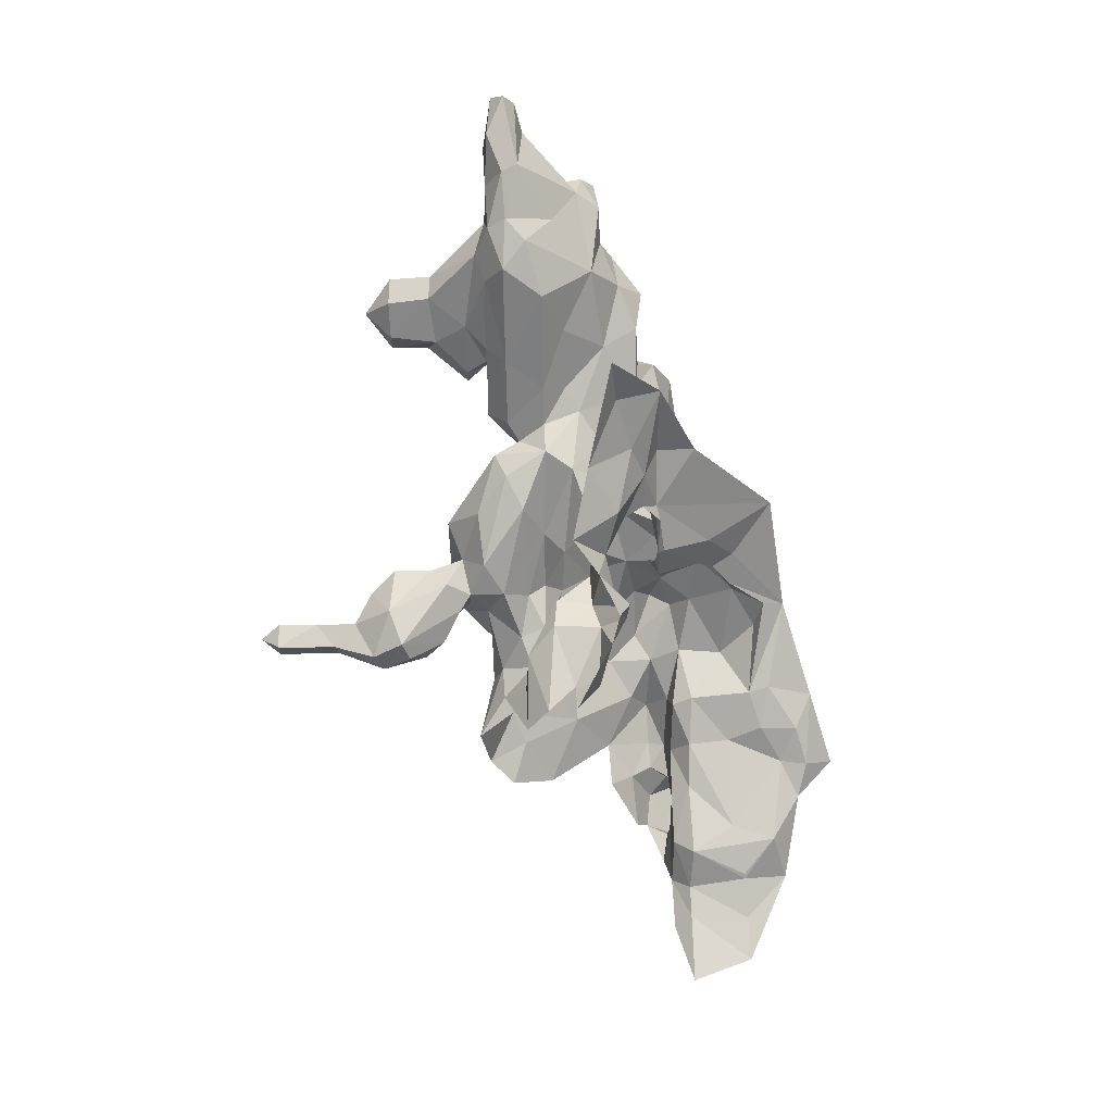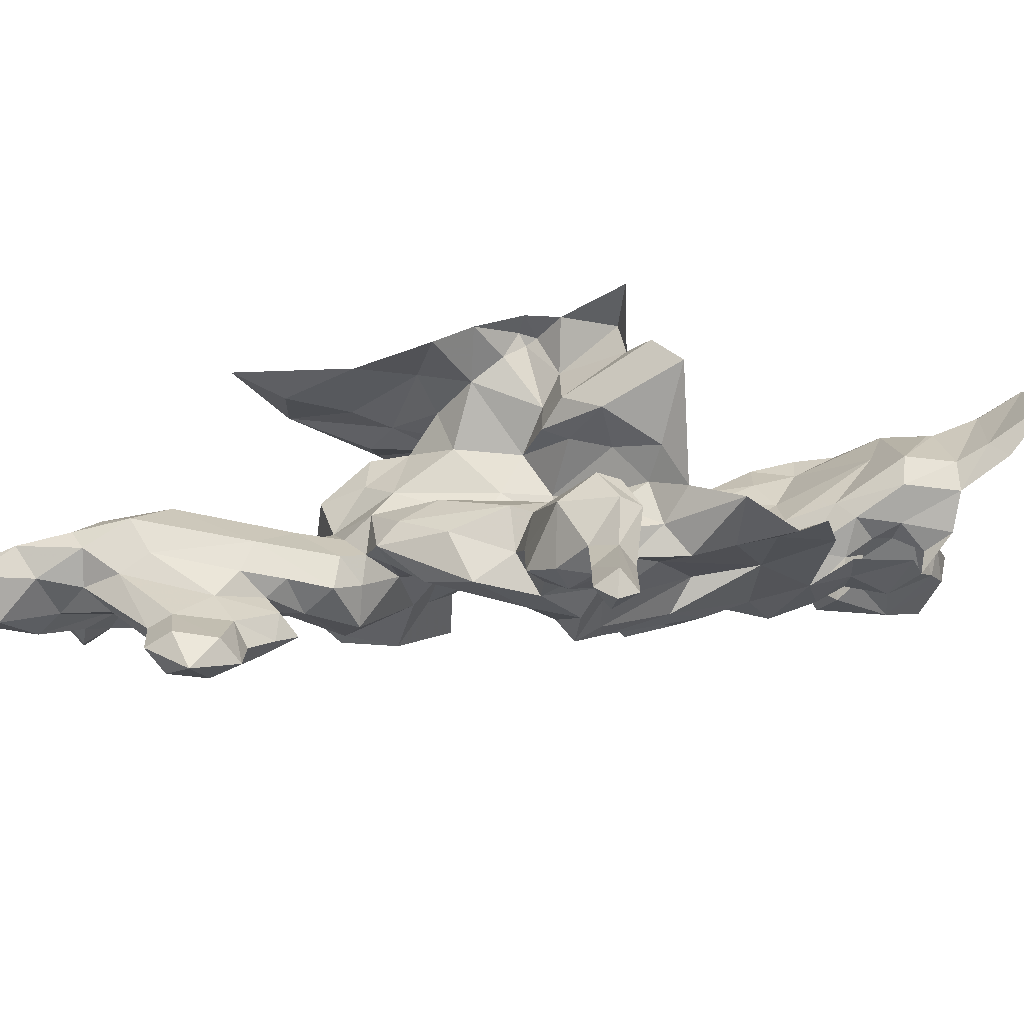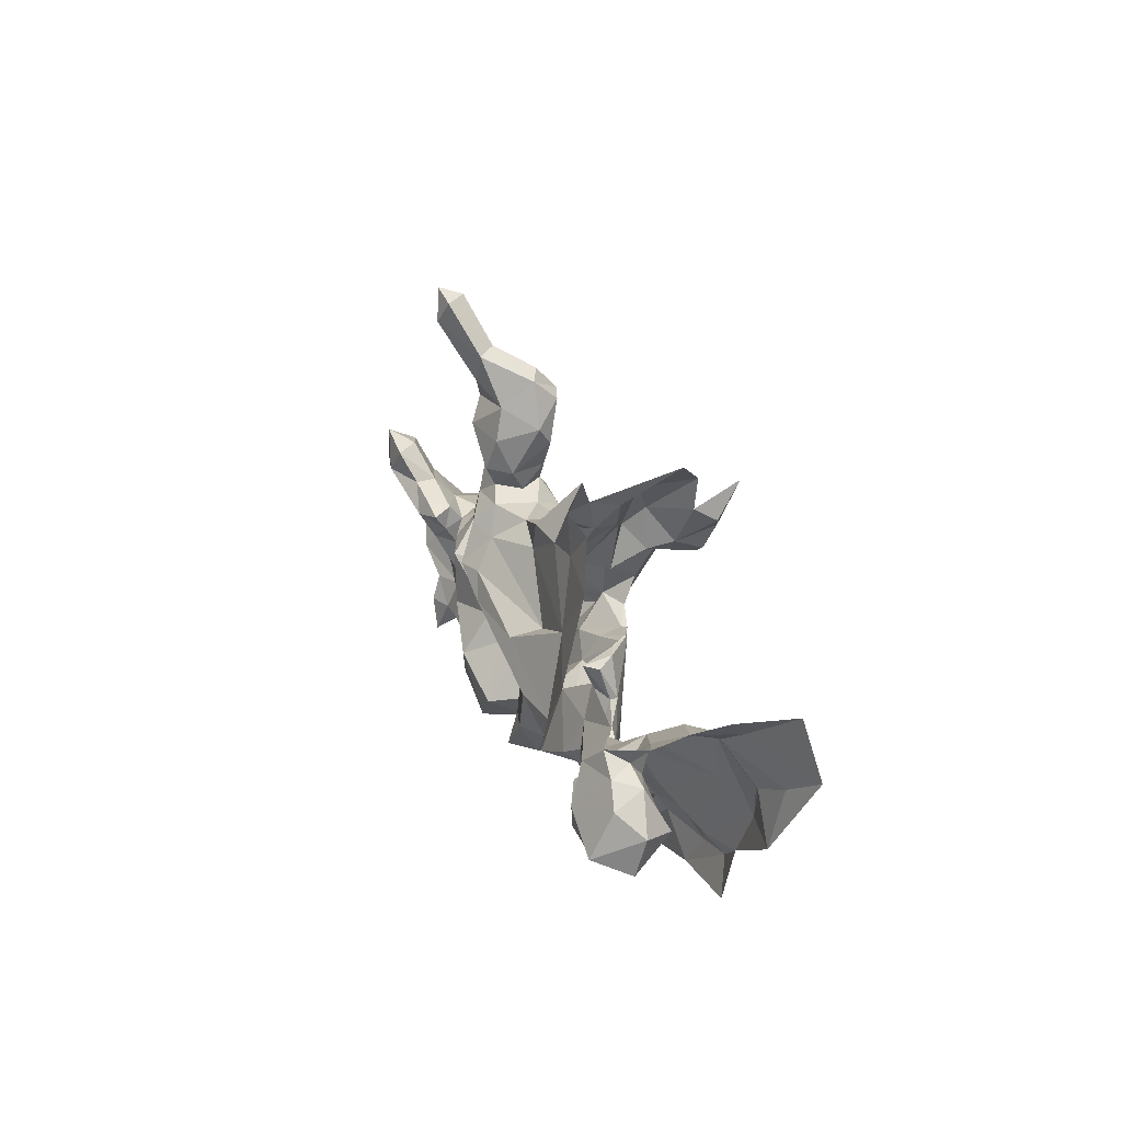
<metadata>
{"format":"obj","ext":"obj","renderer":"f3d","projection":"perspective","resolution":1024,"background":"white","views":[{"elev":29.9,"azim":-91.1,"up":"+Y"},{"elev":-71.4,"azim":-101.1,"up":"+Z"},{"elev":-79.2,"azim":-147.6,"up":"+Y"}]}
</metadata>
<code>
v 3.389 2.052 1.463
v 3.416 2.051 1.498
v 3.39 2.02 1.48
v 3.394 2.072 1.455
v 3.362 2.076 1.434
v 3.4 2.094 1.443
v 3.41 2.108 1.456
v 3.413 2.166 1.403
v 3.399 2.178 1.404
v 3.408 2.18 1.424
v 3.413 2.238 1.452
v 3.402 2.22 1.462
v 3.421 2.251 1.477
v 3.389 2.166 1.429
v 3.397 2.149 1.439
v 3.388 2.167 1.45
v 3.412 2.143 1.404
v 3.405 2.156 1.377
v 3.377 2.131 1.345
v 3.357 2.131 1.375
v 3.368 2.141 1.344
v 3.396 2.134 1.393
v 3.383 2.132 1.377
v 3.371 2.131 1.401
v 3.381 2.159 1.422
v 3.37 2.142 1.412
v 3.399 2.14 1.415
v 3.364 2.17 1.379
v 3.375 2.154 1.356
v 3.353 2.143 1.369
v 3.388 2.111 1.449
v 3.387 2.135 1.461
v 3.406 2.124 1.442
v 3.418 2.137 1.425
v 3.436 2.143 1.428
v 3.43 2.133 1.441
v 3.4 2.153 1.428
v 3.383 2.177 1.414
v 3.413 2.15 1.416
v 3.425 2.165 1.416
v 3.423 2.198 1.415
v 3.425 2.246 1.445
v 3.434 2.221 1.433
v 3.435 2.169 1.426
v 3.392 2.165 1.366
v 3.387 2.142 1.356
v 3.349 2.154 1.387
v 3.401 2.177 1.381
v 3.352 2.142 1.391
v 3.45 2.047 1.536
v 3.449 2.092 1.492
v 3.43 2.021 1.52
v 3.388 2.142 1.314
v 3.376 2.131 1.308
v 3.376 2.142 1.297
v 3.377 2.152 1.308
v 3.366 2.143 1.308
v 3.376 2.152 1.331
v 3.429 2.085 1.496
v 3.389 2.187 1.438
v 3.407 2.214 1.434
v 3.458 2.071 1.521
v 3.455 2.141 1.445
v 3.448 2.129 1.453
v 3.366 2.103 1.45
v 3.374 2.12 1.468
v 3.411 2.197 1.476
v 3.4 2.19 1.464
v 3.398 2.159 1.466
v 3.458 2.127 1.468
v 3.409 2.16 1.476
v 3.388 2.142 1.476
v 3.373 2.031 1.455
v 3.376 2.046 1.44
v 3.478 2.438 1.442
v 3.461 2.42 1.451
v 3.488 2.458 1.452
v 3.473 2.347 1.406
v 3.473 2.345 1.381
v 3.462 2.334 1.38
v 3.509 2.382 1.477
v 3.507 2.403 1.456
v 3.506 2.412 1.469
v 3.467 2.275 1.446
v 3.46 2.295 1.44
v 3.473 2.297 1.453
v 3.494 2.394 1.497
v 3.497 2.432 1.464
v 3.47 2.421 1.461
v 3.509 2.395 1.488
v 3.484 2.306 1.474
v 3.485 2.349 1.452
v 3.496 2.329 1.487
v 3.449 2.286 1.441
v 3.449 2.309 1.44
v 3.448 2.354 1.44
v 3.459 2.319 1.427
v 3.437 2.305 1.452
v 3.472 2.407 1.441
v 3.481 2.368 1.437
v 3.484 2.334 1.404
v 3.483 2.303 1.441
v 3.483 2.291 1.422
v 3.473 2.298 1.403
v 3.485 2.313 1.387
v 3.459 2.367 1.434
v 3.463 2.336 1.405
v 3.472 2.383 1.44
v 3.493 2.297 1.49
v 3.5 2.297 1.526
v 3.48 2.289 1.475
v 3.492 2.393 1.452
v 3.497 2.365 1.487
v 3.507 2.446 1.452
v 3.497 2.454 1.445
v 3.469 2.386 1.482
v 3.465 2.353 1.506
v 3.473 2.322 1.365
v 3.498 2.421 1.44
v 3.472 2.299 1.381
v 3.461 2.311 1.381
v 3.463 2.307 1.409
v 3.449 2.263 1.441
v 3.514 2.372 1.498
v 3.503 2.347 1.52
v 3.507 2.335 1.501
v 3.45 2.394 1.453
v 3.453 2.387 1.442
v 3.496 2.359 1.513
v 3.498 2.382 1.512
v 3.509 2.37 1.508
v 3.531 2.385 1.509
v 3.519 2.393 1.501
v 3.484 2.333 1.381
v 3.521 2.383 1.489
v 3.51 2.33 1.522
v 3.436 2.367 1.451
v 3.436 2.349 1.475
v 3.446 2.382 1.465
v 3.462 2.287 1.428
v 3.484 2.336 1.524
v 3.499 2.323 1.539
v 3.494 2.451 1.459
v 3.472 2.286 1.44
v 3.473 2.276 1.428
v 3.473 2.286 1.417
v 3.47 2.221 1.494
v 3.451 2.212 1.49
v 3.448 2.232 1.471
v 3.473 2.117 1.537
v 3.472 2.083 1.538
v 3.462 2.107 1.522
v 3.462 2.135 1.494
v 3.46 2.148 1.531
v 3.436 2.25 1.46
v 3.436 2.238 1.452
v 3.436 2.262 1.476
v 3.437 2.263 1.453
v 3.437 2.287 1.476
v 3.448 2.321 1.488
v 3.461 2.252 1.555
v 3.434 2.214 1.551
v 3.485 2.222 1.566
v 3.461 2.192 1.519
v 3.446 2.171 1.493
v 3.467 2.203 1.556
v 3.448 2.191 1.563
v 3.457 2.179 1.552
v 3.506 2.259 1.56
v 3.496 2.273 1.521
v 3.485 2.28 1.547
v 3.471 2.247 1.452
v 3.488 2.253 1.481
v 3.434 2.277 1.519
v 3.436 2.264 1.538
v 3.46 2.276 1.535
v 3.472 2.201 1.525
v 3.509 2.217 1.548
v 3.509 2.254 1.523
v 3.449 2.249 1.452
v 3.484 2.272 1.497
v 3.499 2.225 1.508
v 3.485 2.286 1.524
v 3.442 2.268 1.498
v 3.463 2.303 1.514
v 3.447 2.282 1.49
v 3.447 2.153 1.449
v 3.433 2.212 1.46
v 3.435 2.185 1.45
v 3.475 2.31 1.535
v 3.455 2.081 1.567
v 3.461 2.07 1.549
v 3.475 2.105 1.562
v 3.461 2.166 1.549
v 3.487 2.106 1.549
v 3.499 2.197 1.539
v 3.459 2.15 1.578
v 3.47 2.129 1.555
v 3.453 2.13 1.601
v 3.461 2.118 1.574
v 3.473 2.286 1.536
v 3.484 2.298 1.533
v 3.445 2.151 1.478
v 3.474 2.213 1.512
v 3.448 2.178 1.573
v 3.398 2.213 1.548
v 3.4 2.191 1.548
v 3.401 2.214 1.546
v 3.423 2.167 1.575
v 3.435 2.158 1.586
v 3.428 2.165 1.572
v 3.353 2.214 1.512
v 3.377 2.227 1.525
v 3.388 2.216 1.506
v 3.448 2.165 1.59
v 3.384 2.181 1.504
v 3.357 2.176 1.505
v 3.364 2.162 1.48
v 3.362 2.176 1.483
v 3.362 2.141 1.475
v 3.397 2.164 1.487
v 3.427 2.234 1.537
v 3.401 2.237 1.525
v 3.393 2.226 1.537
v 3.401 2.189 1.488
v 3.413 2.242 1.494
v 3.411 2.256 1.531
v 3.34 2.151 1.465
v 3.309 2.117 1.464
v 3.353 2.119 1.464
v 3.284 2.15 1.494
v 3.312 2.176 1.515
v 3.31 2.148 1.508
v 3.357 2.241 1.52
v 3.401 2.19 1.551
v 3.4 2.189 1.548
v 3.393 2.248 1.538
v 3.402 2.221 1.546
v 3.419 2.253 1.57
v 3.454 2.195 1.624
v 3.408 2.257 1.546
v 3.422 2.159 1.552
v 3.411 2.167 1.549
v 3.416 2.209 1.543
v 3.404 2.19 1.549
v 3.409 2.178 1.547
v 3.43 2.164 1.545
v 3.452 2.119 1.636
v 3.44 2.165 1.599
v 3.327 2.195 1.526
v 3.328 2.185 1.524
v 3.316 2.194 1.52
v 3.425 2.19 1.565
v 3.382 2.305 1.518
v 3.386 2.27 1.529
v 3.355 2.273 1.501
v 3.401 2.302 1.546
v 3.424 2.184 1.581
v 3.344 2.17 1.481
v 3.333 2.19 1.525
v 3.338 2.2 1.516
v 3.34 2.171 1.509
v 3.324 2.218 1.507
v 3.305 2.133 1.477
v 3.318 2.142 1.493
v 3.438 2.143 1.598
v 3.331 2.237 1.492
v 3.418 2.256 1.512
v 3.423 2.173 1.549
v 3.434 2.177 1.562
v 3.373 2.333 1.515
v 3.452 2.081 1.595
v 3.351 1.935 1.573
v 3.329 1.916 1.612
v 3.319 1.907 1.574
v 3.352 1.925 1.563
v 3.448 2.046 1.56
v 3.461 2.033 1.546
v 3.458 1.945 1.591
v 3.461 1.973 1.596
v 3.442 1.945 1.611
v 3.426 1.997 1.536
v 3.436 1.997 1.549
v 3.436 1.973 1.549
v 3.432 1.941 1.575
v 3.425 1.938 1.596
v 3.437 1.989 1.56
v 3.454 1.968 1.566
v 3.424 1.998 1.56
v 3.425 1.986 1.573
v 3.4 1.973 1.561
v 3.413 1.957 1.56
v 3.413 1.973 1.573
v 3.414 1.958 1.605
v 3.445 1.985 1.611
v 3.413 1.948 1.574
v 3.449 1.996 1.561
v 3.465 2.001 1.585
v 3.437 1.998 1.573
v 3.436 1.997 1.596
v 3.446 2.123 1.622
v 3.424 2.067 1.613
v 3.449 2.105 1.617
v 3.423 2.071 1.625
v 3.43 2.061 1.655
v 3.376 1.946 1.561
v 3.379 1.976 1.562
v 3.364 1.95 1.573
v 3.398 1.946 1.557
v 3.421 1.959 1.547
v 3.425 1.95 1.561
v 3.395 2.001 1.646
v 3.407 2.022 1.635
v 3.404 2.022 1.651
v 3.38 1.989 1.601
v 3.414 2.032 1.573
v 3.415 2.034 1.599
v 3.412 2.046 1.621
v 3.412 2.045 1.644
v 3.427 2.061 1.575
v 3.429 2.054 1.562
v 3.451 2.014 1.587
v 3.412 1.985 1.565
v 3.425 2.019 1.562
v 3.399 2.008 1.573
v 3.401 1.997 1.561
v 3.417 1.98 1.598
v 3.362 1.958 1.609
v 3.348 1.936 1.611
v 3.375 1.95 1.638
v 3.374 1.982 1.629
v 3.363 1.961 1.609
v 3.367 1.977 1.575
v 3.443 2.011 1.558
v 3.447 2.01 1.548
v 3.412 1.966 1.54
v 3.418 2.013 1.67
v 3.412 2.001 1.521
f 1 2 3
f 4 5 6
f 2 4 7
f 8 9 10
f 11 12 13
f 14 15 16
f 17 18 8
f 19 20 21
f 22 23 18
f 22 24 23
f 25 26 27
f 28 29 30
f 31 32 15
f 15 33 31
f 34 35 36
f 14 25 37
f 10 9 38
f 34 39 40
f 37 25 27
f 41 42 43
f 11 13 42
f 43 44 41
f 45 29 28
f 45 46 29
f 25 47 26
f 38 9 28
f 18 48 8
f 45 28 48
f 31 6 5
f 24 20 23
f 49 47 20
f 50 2 51
f 52 3 2
f 23 46 45
f 23 20 19
f 53 54 55
f 46 23 19
f 16 15 32
f 15 34 33
f 37 39 34
f 36 33 34
f 7 4 6
f 29 21 30
f 56 53 55
f 57 21 58
f 57 54 21
f 22 27 24
f 39 37 27
f 36 7 33
f 36 59 7
f 46 53 58
f 46 19 53
f 29 58 21
f 29 46 58
f 50 52 2
f 28 47 38
f 28 30 47
f 11 60 12
f 10 38 14
f 41 61 42
f 10 60 61
f 62 50 51
f 10 41 40
f 10 61 41
f 20 30 21
f 20 47 30
f 63 36 35
f 64 59 36
f 65 31 5
f 66 32 31
f 38 25 14
f 38 47 25
f 14 60 10
f 14 16 60
f 55 57 56
f 55 54 57
f 16 12 60
f 67 68 69
f 67 13 12
f 45 18 23
f 45 48 18
f 15 37 34
f 15 14 37
f 64 51 59
f 70 62 51
f 2 59 51
f 2 7 59
f 40 8 10
f 40 39 8
f 16 69 68
f 16 32 69
f 17 22 18
f 17 27 22
f 19 54 53
f 19 21 54
f 33 6 31
f 33 7 6
f 44 40 41
f 35 34 40
f 39 17 8
f 39 27 17
f 69 71 67
f 69 72 71
f 11 61 60
f 11 42 61
f 48 9 8
f 48 28 9
f 24 49 20
f 26 47 49
f 12 68 67
f 12 16 68
f 72 32 66
f 72 69 32
f 73 1 3
f 74 5 4
f 74 1 73
f 64 36 63
f 64 70 51
f 64 63 70
f 58 56 57
f 58 53 56
f 65 66 31
f 35 40 44
f 24 26 49
f 24 27 26
f 4 1 74
f 4 2 1
f 75 76 77
f 78 79 80
f 81 82 83
f 84 85 86
f 87 88 89
f 87 90 83
f 91 92 93
f 94 85 84
f 95 96 97
f 98 96 95
f 76 75 99
f 100 101 78
f 92 91 102
f 102 101 92
f 103 104 105
f 106 78 107
f 108 100 78
f 109 93 110
f 111 84 86
f 92 112 113
f 100 108 112
f 77 114 115
f 88 87 83
f 87 116 117
f 118 80 79
f 85 95 97
f 75 119 99
f 115 114 119
f 120 118 105
f 120 121 118
f 104 120 105
f 104 122 120
f 94 123 98
f 94 84 123
f 113 93 92
f 124 125 126
f 127 76 128
f 116 87 89
f 129 130 117
f 129 124 131
f 132 133 130
f 81 83 90
f 134 105 118
f 101 102 105
f 113 124 126
f 135 133 132
f 93 136 110
f 93 113 126
f 137 127 128
f 138 117 139
f 107 97 106
f 122 140 97
f 141 129 117
f 142 136 125
f 143 77 89
f 143 114 77
f 92 100 112
f 92 101 100
f 83 114 88
f 83 82 114
f 142 125 141
f 124 132 131
f 124 135 132
f 137 96 98
f 101 79 78
f 101 105 134
f 87 130 133
f 87 117 130
f 89 76 127
f 89 77 76
f 107 122 97
f 80 118 121
f 128 96 137
f 106 97 96
f 112 82 113
f 119 114 82
f 102 103 105
f 144 145 103
f 102 144 103
f 102 91 86
f 113 81 124
f 113 82 81
f 130 131 132
f 130 129 131
f 75 115 119
f 75 77 115
f 140 145 144
f 140 122 146
f 140 85 97
f 140 144 85
f 80 107 78
f 80 121 107
f 144 86 85
f 144 102 86
f 106 108 78
f 128 76 99
f 138 137 98
f 138 139 137
f 127 116 89
f 139 117 116
f 127 139 116
f 127 137 139
f 108 99 112
f 108 128 99
f 122 121 120
f 122 107 121
f 112 119 82
f 112 99 119
f 91 111 86
f 128 106 96
f 128 108 106
f 104 146 122
f 104 103 146
f 146 145 140
f 146 103 145
f 79 134 118
f 79 101 134
f 88 143 89
f 88 114 143
f 133 90 87
f 133 135 90
f 129 125 124
f 129 141 125
f 126 136 93
f 126 125 136
f 109 91 93
f 109 111 91
f 81 135 124
f 81 90 135
f 94 95 85
f 94 98 95
f 147 148 149
f 150 151 152
f 152 153 154
f 153 62 70
f 155 149 156
f 155 157 158
f 159 98 158
f 159 160 138
f 161 162 163
f 164 154 165
f 166 167 168
f 169 170 171
f 147 172 173
f 110 136 142
f 174 175 176
f 177 166 168
f 178 179 169
f 180 149 155
f 123 84 172
f 181 170 182
f 183 171 170
f 181 183 170
f 173 172 84
f 13 157 155
f 184 185 186
f 187 63 35
f 148 188 149
f 187 44 189
f 176 185 184
f 176 190 185
f 141 185 190
f 191 192 193
f 181 109 183
f 173 84 111
f 185 160 186
f 185 141 117
f 194 154 164
f 195 151 150
f 163 169 161
f 163 178 169
f 177 196 166
f 182 179 178
f 197 198 154
f 197 199 200
f 183 201 171
f 110 142 202
f 163 166 196
f 163 162 166
f 154 150 152
f 154 198 150
f 153 165 154
f 203 188 165
f 187 153 63
f 203 165 153
f 162 167 166
f 184 157 13
f 43 189 44
f 156 149 188
f 183 110 202
f 183 109 110
f 204 182 196
f 147 173 182
f 176 171 201
f 161 169 171
f 176 161 171
f 176 175 161
f 149 172 147
f 149 180 172
f 196 178 163
f 196 182 178
f 62 192 50
f 142 141 190
f 138 98 159
f 117 160 185
f 117 138 160
f 197 168 205
f 197 154 194
f 155 42 13
f 155 156 42
f 204 164 148
f 177 168 164
f 200 198 197
f 195 150 198
f 173 181 182
f 173 111 181
f 43 156 188
f 43 42 156
f 192 151 193
f 192 62 151
f 201 190 176
f 202 142 190
f 184 174 176
f 205 168 167
f 187 203 153
f 187 189 203
f 188 189 43
f 188 203 189
f 165 148 164
f 165 188 148
f 62 152 151
f 62 153 152
f 193 200 191
f 193 198 200
f 109 181 111
f 180 123 172
f 158 98 123
f 158 180 155
f 158 123 180
f 204 147 182
f 204 148 147
f 193 195 198
f 193 151 195
f 170 179 182
f 170 169 179
f 204 177 164
f 204 196 177
f 70 63 153
f 168 194 164
f 168 197 194
f 35 44 187
f 159 186 160
f 157 184 186
f 157 159 158
f 157 186 159
f 201 202 190
f 201 183 202
f 206 207 208
f 209 210 211
f 212 213 214
f 197 205 215
f 216 217 212
f 216 218 219
f 220 221 72
f 161 222 162
f 223 224 208
f 225 226 67
f 227 175 174
f 228 219 218
f 66 220 72
f 65 229 230
f 231 232 233
f 234 213 212
f 235 236 206
f 237 213 234
f 237 238 224
f 239 240 238
f 237 241 238
f 214 223 226
f 214 213 223
f 213 224 223
f 213 237 224
f 242 243 209
f 162 244 245
f 246 243 247
f 236 235 243
f 248 249 240
f 250 251 252
f 205 211 215
f 162 245 253
f 254 255 256
f 254 257 255
f 71 72 221
f 235 209 243
f 238 240 258
f 244 208 207
f 222 223 208
f 162 253 167
f 226 13 67
f 238 235 206
f 238 258 235
f 216 221 218
f 214 226 225
f 259 219 228
f 260 261 217
f 259 262 217
f 233 232 262
f 263 250 252
f 212 217 261
f 258 209 235
f 249 210 209
f 264 259 228
f 265 262 259
f 218 220 228
f 218 221 220
f 228 229 264
f 228 230 229
f 199 210 266
f 199 197 215
f 212 263 267
f 212 261 263
f 257 241 237
f 214 216 212
f 214 225 216
f 224 206 208
f 224 238 206
f 237 255 257
f 237 234 255
f 174 268 227
f 184 13 226
f 226 268 184
f 226 223 268
f 207 245 244
f 246 269 245
f 270 211 205
f 247 243 242
f 271 254 256
f 271 257 254
f 71 225 67
f 211 242 209
f 211 247 242
f 210 215 211
f 210 199 215
f 222 175 227
f 222 161 175
f 184 268 174
f 205 167 270
f 223 227 268
f 223 222 227
f 217 219 259
f 217 216 219
f 225 221 216
f 225 71 221
f 249 266 210
f 249 248 266
f 249 258 240
f 249 209 258
f 232 252 251
f 262 260 217
f 262 232 251
f 251 260 262
f 251 250 260
f 234 256 255
f 234 267 256
f 234 212 267
f 269 253 245
f 247 211 270
f 247 269 246
f 247 270 269
f 220 230 228
f 220 66 230
f 239 241 257
f 239 238 241
f 265 233 262
f 265 231 233
f 250 261 260
f 250 263 261
f 265 259 264
f 65 230 66
f 222 244 162
f 222 208 244
f 246 236 243
f 207 206 236
f 246 207 236
f 246 245 207
f 270 253 269
f 270 167 253
f 200 199 272
f 273 274 275
f 276 273 275
f 277 278 192
f 279 280 281
f 50 192 278
f 282 283 284
f 285 279 286
f 284 287 288
f 289 290 287
f 291 292 293
f 294 281 295
f 294 296 286
f 297 298 288
f 299 290 300
f 301 199 266
f 302 272 303
f 301 302 303
f 287 283 289
f 287 284 283
f 304 248 305
f 306 307 308
f 309 292 291
f 310 292 309
f 296 293 292
f 310 311 292
f 284 288 311
f 312 313 314
f 315 316 317
f 317 313 315
f 318 319 313
f 306 309 291
f 320 316 321
f 320 317 316
f 191 277 192
f 322 298 297
f 295 281 280
f 289 323 290
f 324 325 326
f 199 303 272
f 199 301 303
f 290 327 300
f 293 296 327
f 328 329 308
f 328 330 329
f 331 332 333
f 331 330 328
f 331 312 330
f 331 313 312
f 287 297 288
f 287 290 299
f 277 334 278
f 324 326 289
f 288 279 285
f 288 280 279
f 50 278 52
f 322 295 298
f 300 327 295
f 311 296 292
f 285 286 296
f 333 325 315
f 333 307 325
f 306 273 276
f 278 335 52
f 278 334 335
f 326 323 289
f 307 306 291
f 286 281 294
f 286 279 281
f 308 333 328
f 308 307 333
f 302 317 320
f 318 313 317
f 304 302 248
f 318 317 302
f 284 311 310
f 284 336 282
f 284 310 336
f 331 315 313
f 331 333 315
f 289 334 324
f 289 283 334
f 300 322 299
f 300 295 322
f 328 332 331
f 328 333 332
f 327 294 295
f 327 296 294
f 248 301 266
f 248 302 301
f 191 320 321
f 272 302 320
f 272 191 200
f 272 320 191
f 299 297 287
f 299 322 297
f 283 335 334
f 283 282 335
f 280 298 295
f 280 288 298
f 321 277 191
f 324 334 277
f 324 321 316
f 324 277 321
f 316 325 324
f 316 315 325
f 282 52 335
f 311 285 296
f 311 288 285
f 314 337 312
f 319 314 313
f 305 337 314
f 305 319 304
f 305 314 319
f 308 273 306
f 308 329 273
f 290 293 327
f 290 323 293
f 318 304 319
f 318 302 304
f 307 326 325
f 307 291 326
f 274 329 330
f 274 273 329
f 282 338 52
f 282 336 338
f 291 323 326
f 291 293 323

</code>
